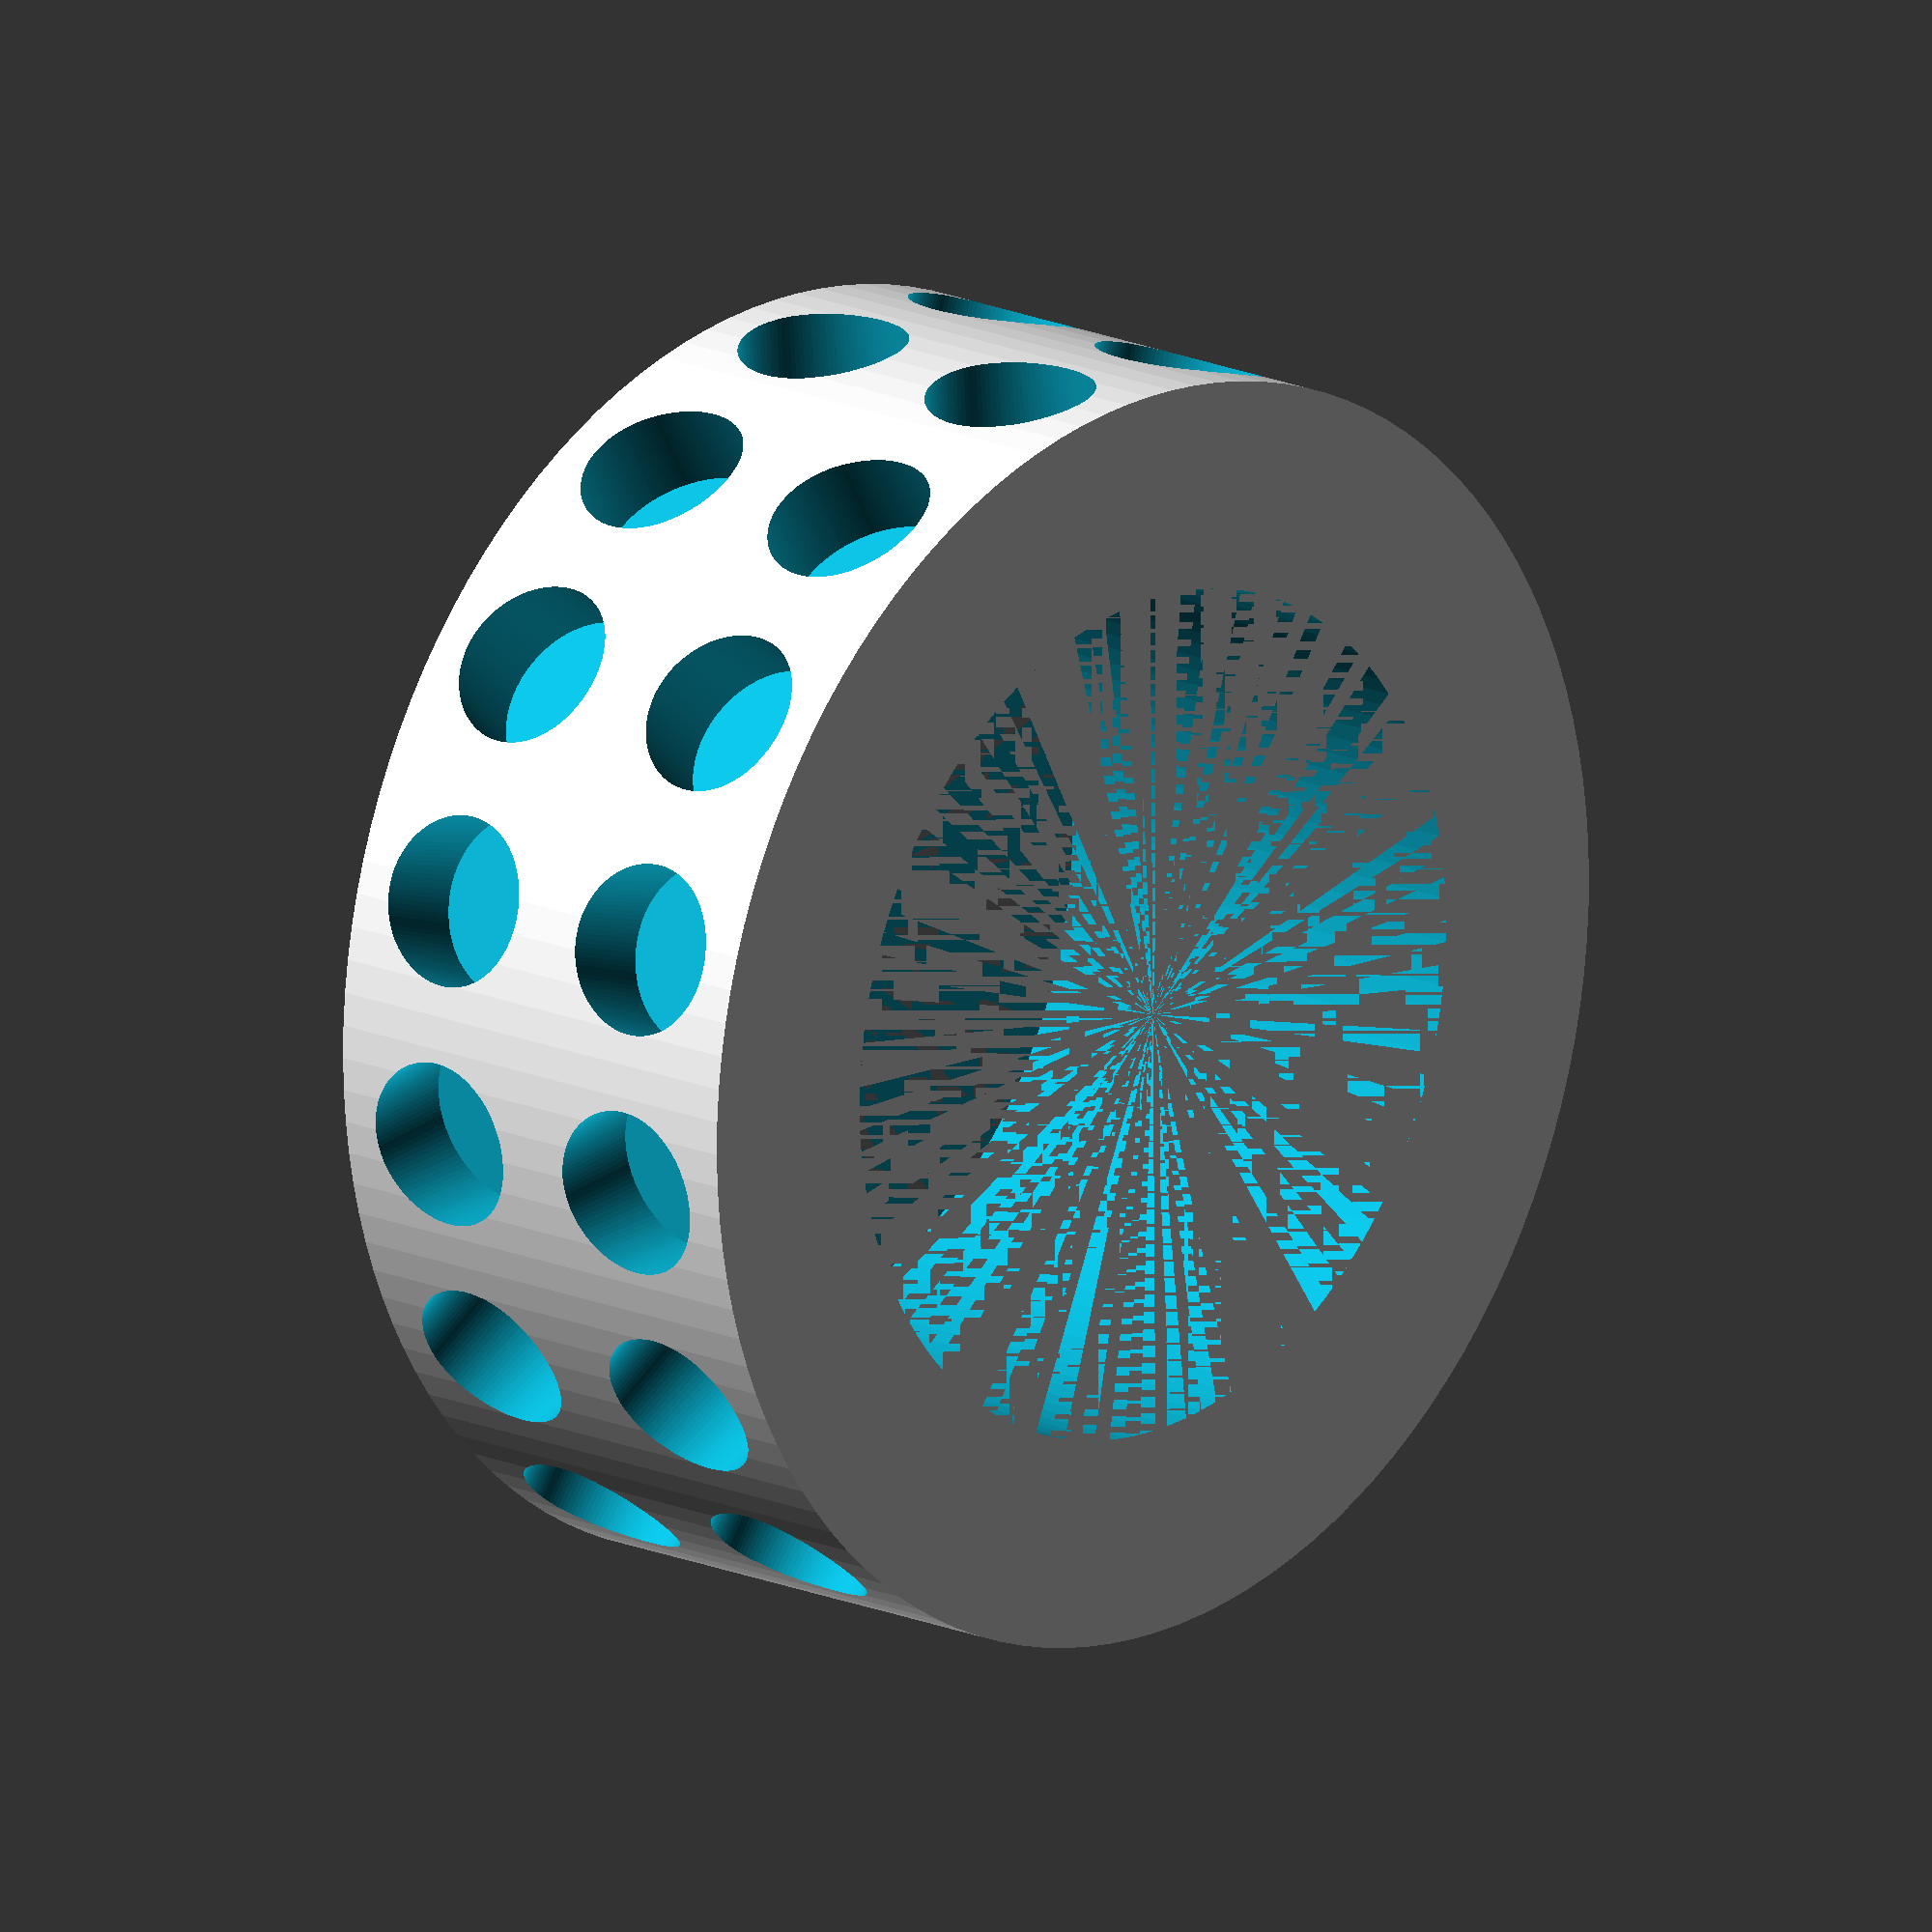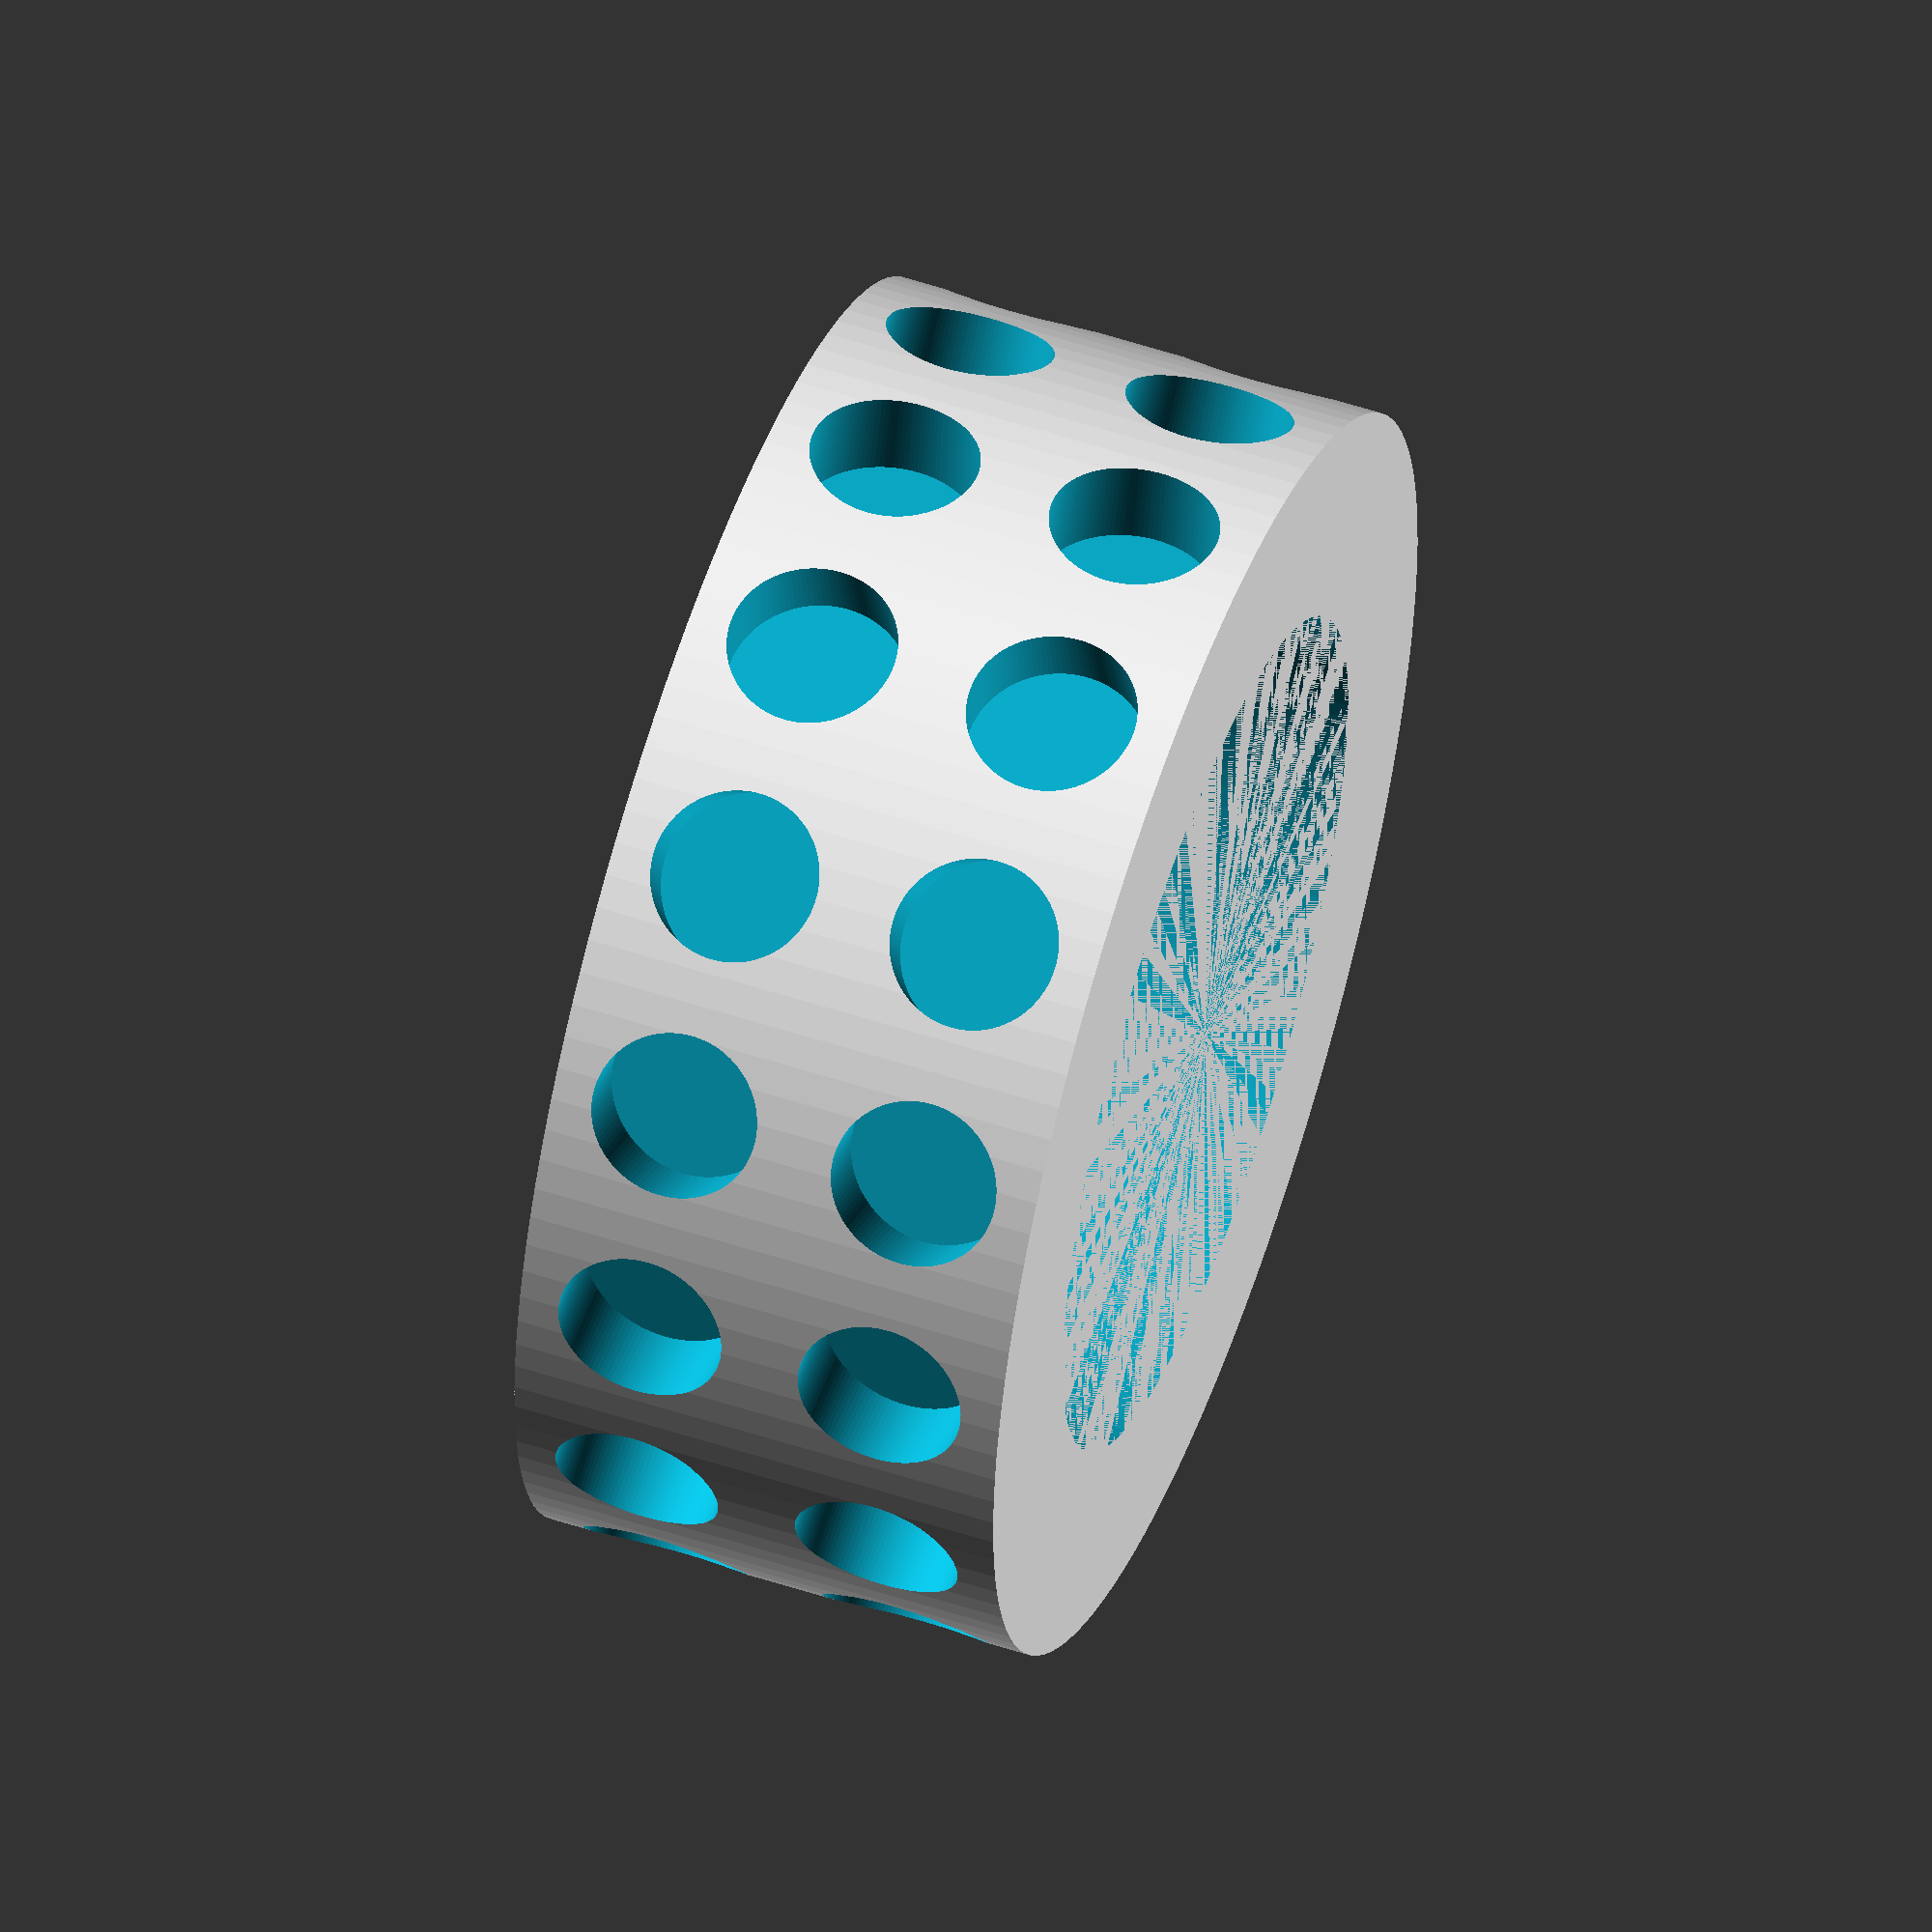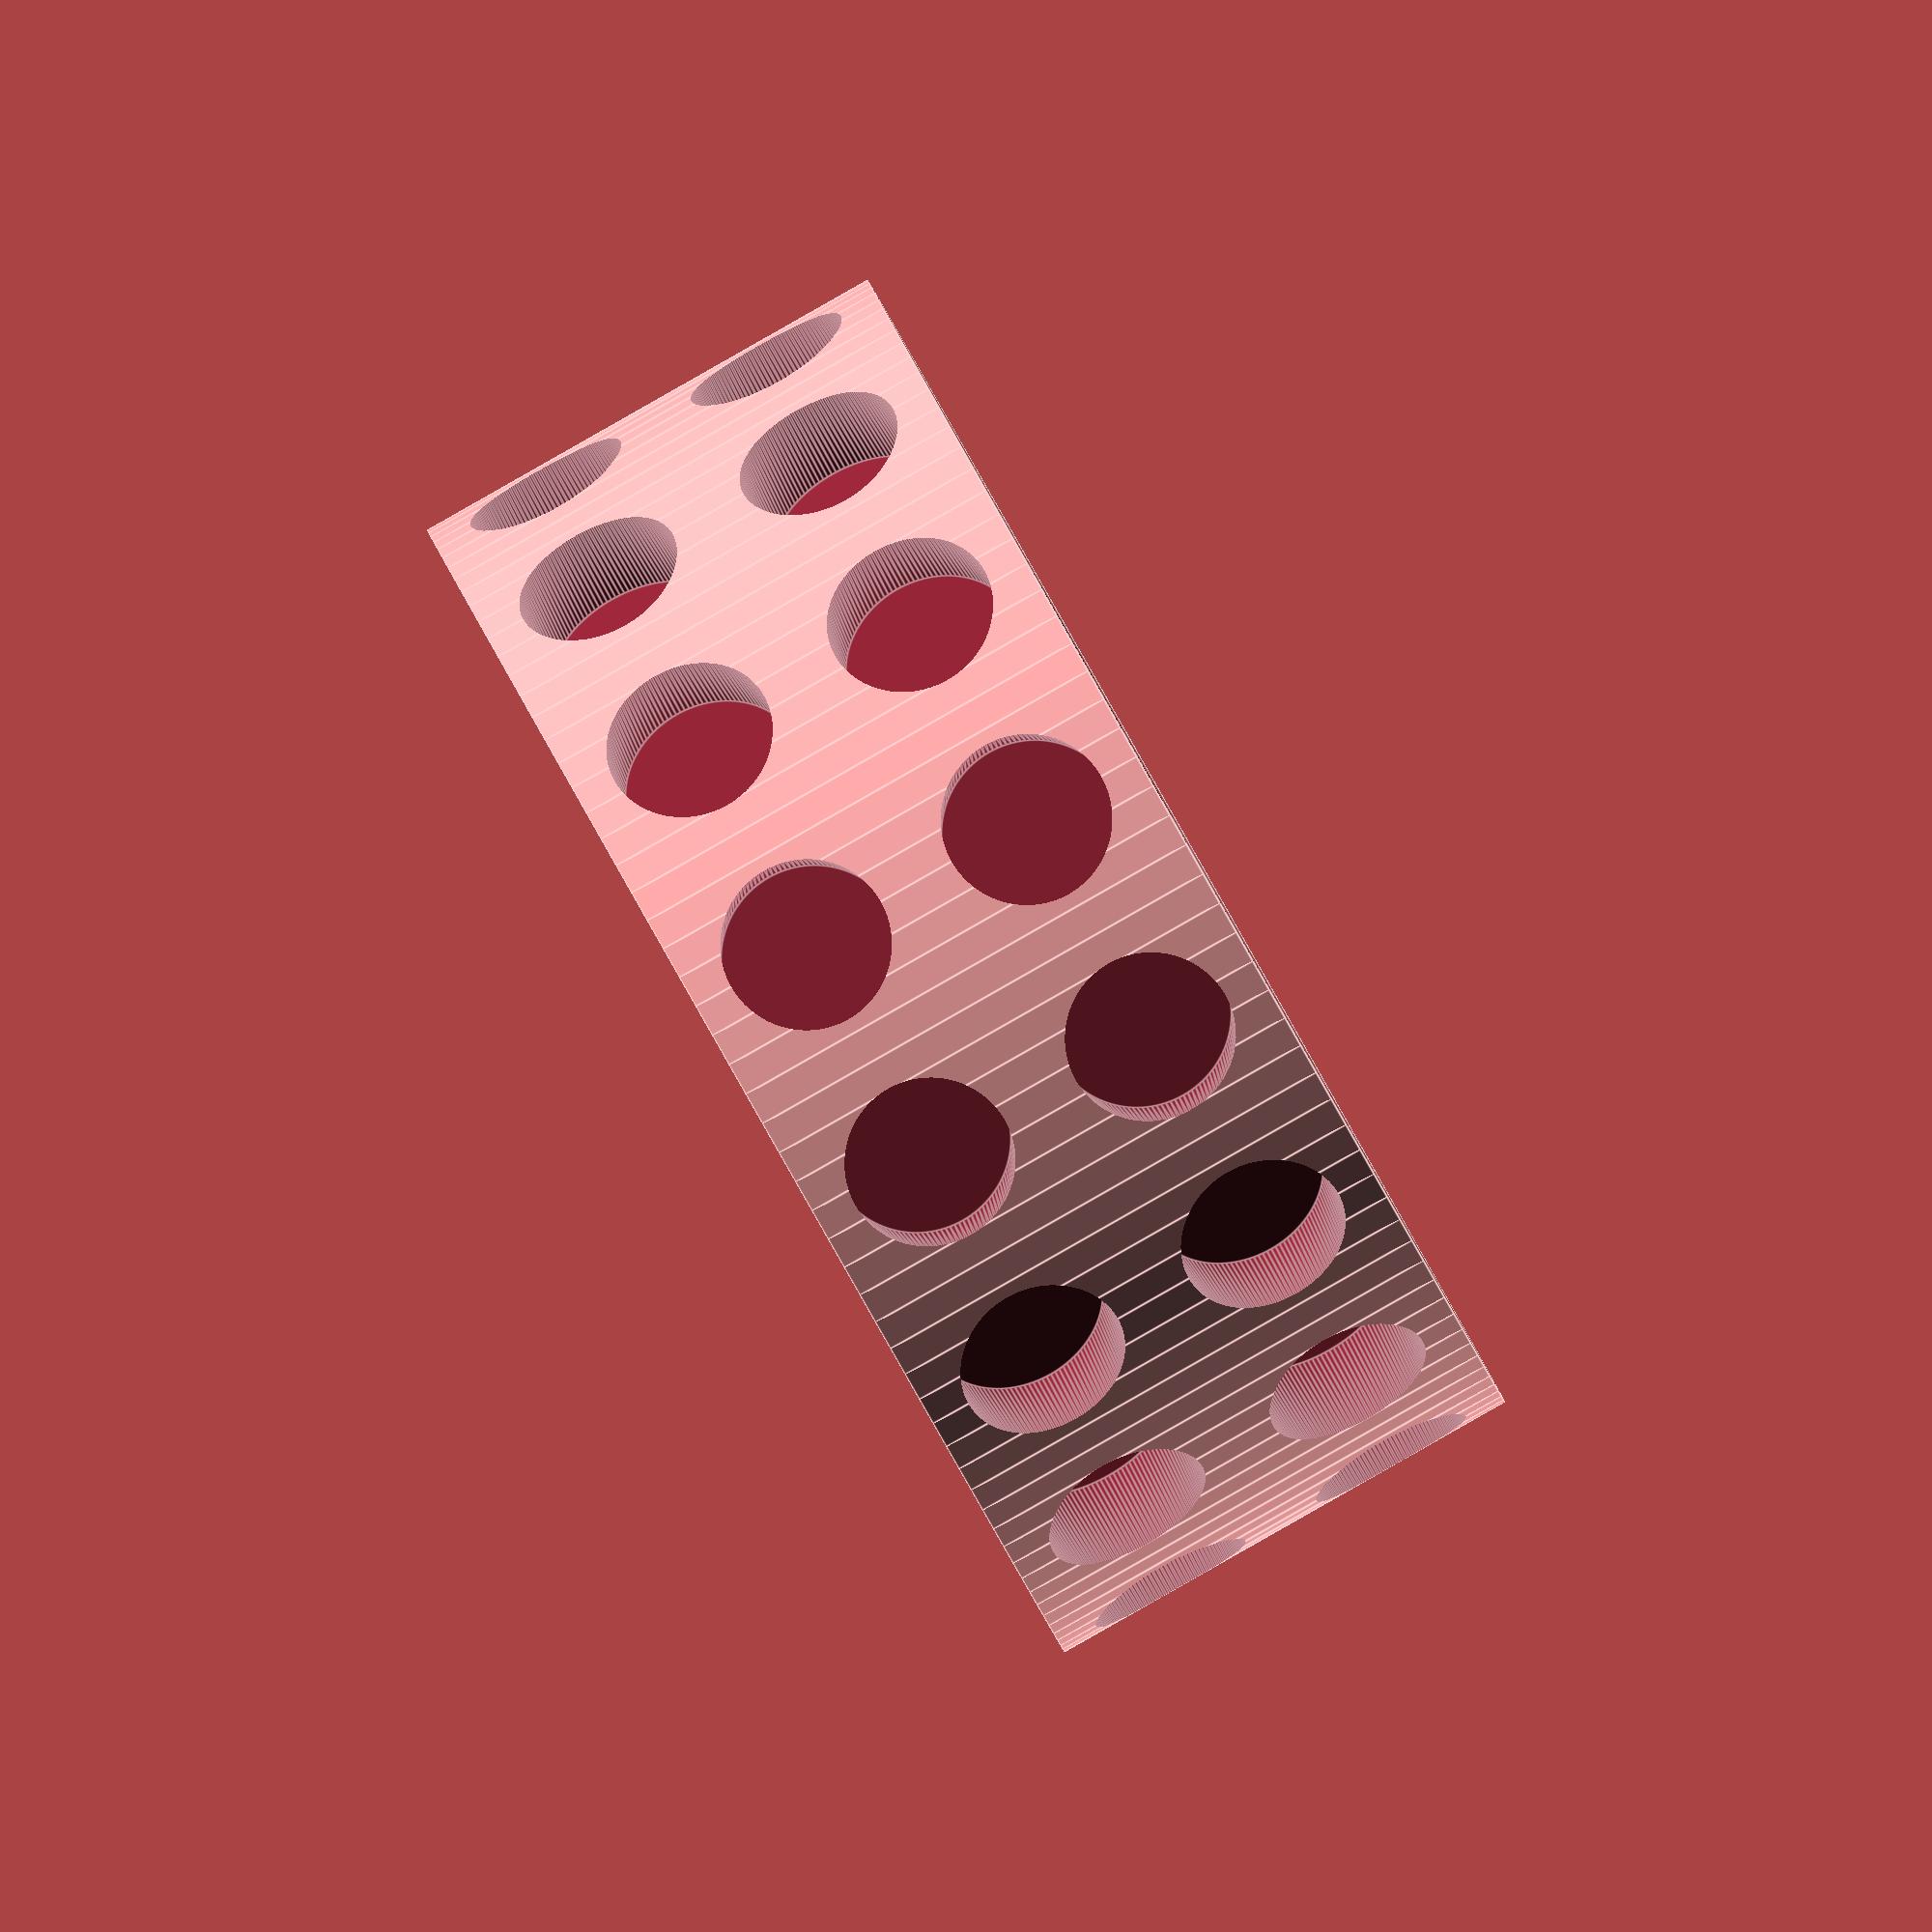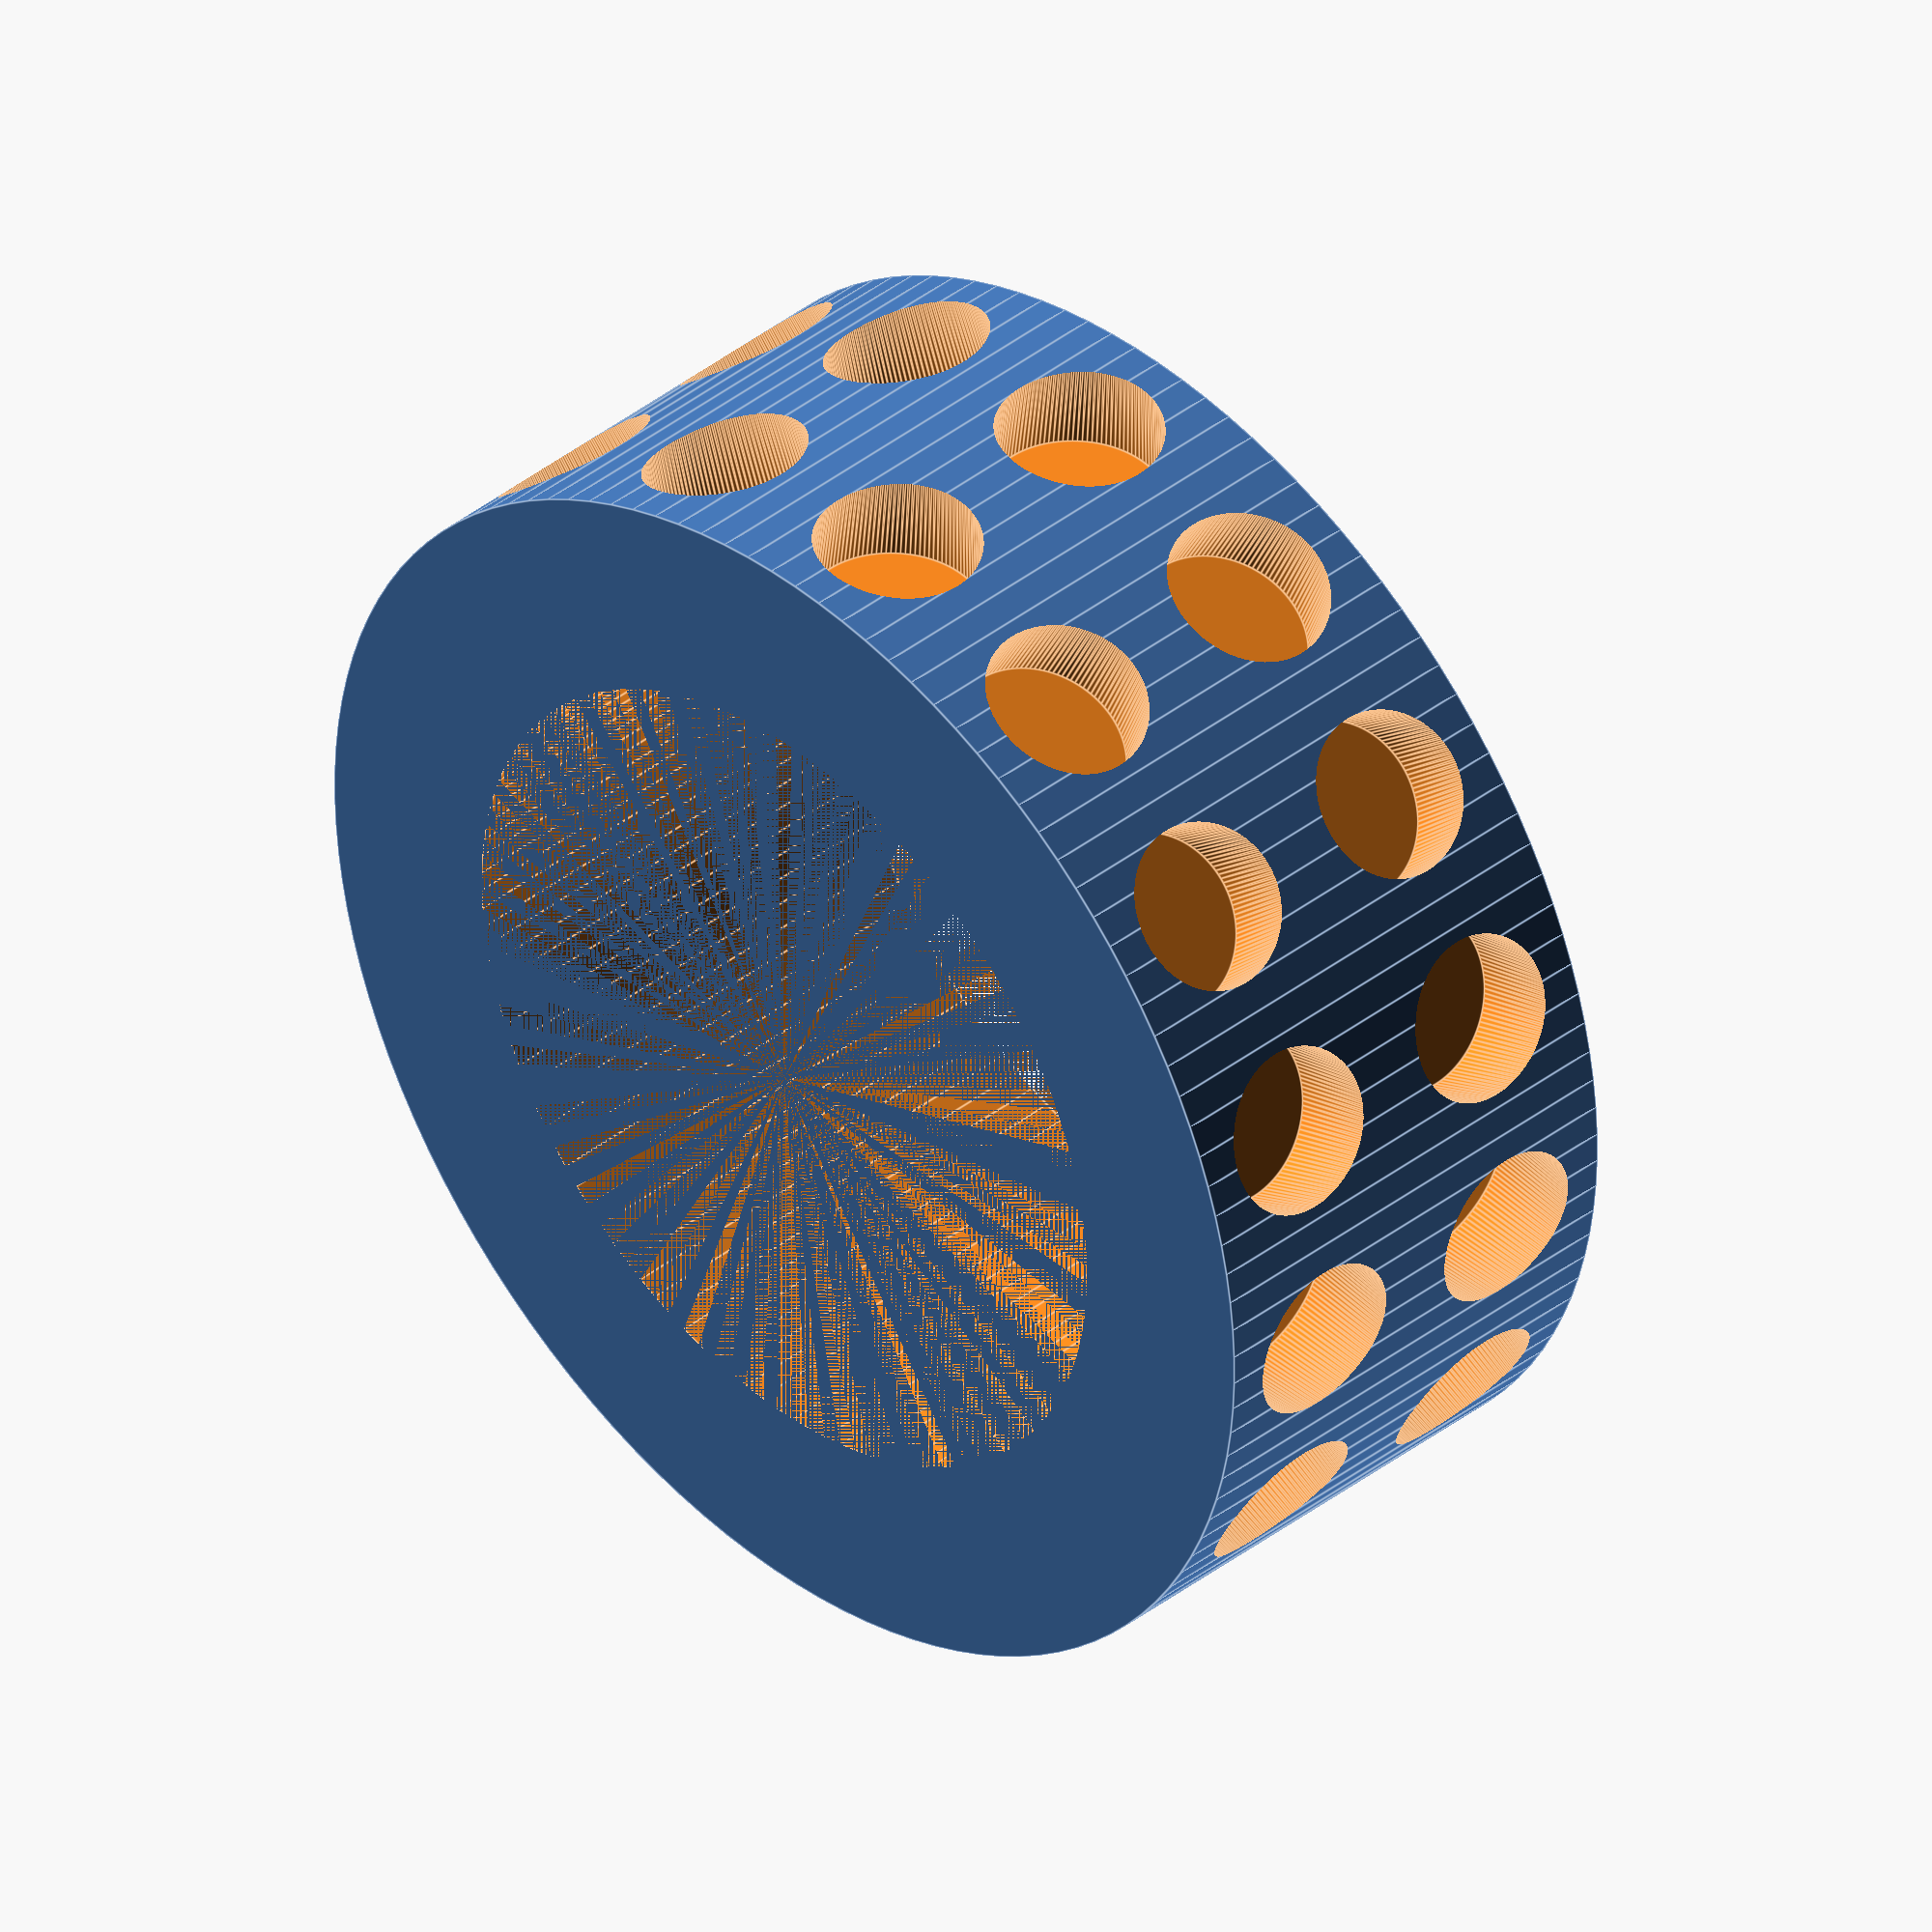
<openscad>
thick = 5;
gap = 2;
magnets = 16;
magnet_h = 2.0;
magnet_r = 2.0;
radius = (gap + magnet_r * 2) * magnets / 3.1415 / 2;
height = magnet_r * 4 + gap * 2;

$fs = 0.01;
$fa=3;
echo(radius * 2);
echo(height);

difference() {
    // cylinder
    difference() {
        cylinder(h=height, r=radius, center=true);
        cylinder(h=height, r=radius-thick, center=true);
    }
    // divots
    translate([0, 0, gap/2 + magnet_r])
        rotate([0,90,0]) 
            for (i = [0 : (magnets-1)] )
            {
                rotate(i * 360 / magnets, [1, 0, 0])
                translate([0, radius + magnet_h, 0])
                rotate([90,0,0]) 
                    cylinder(h=magnet_h*2.2, r1=magnet_r-0.1, r2=magnet_r+0.2);
            }
    translate([0, 0, -(gap/2) - magnet_r])
        rotate([0,90,0]) 
            for (i = [0 : (magnets-1)] )
            {
                rotate(i * 360 / magnets, [1, 0, 0])
                translate([0, radius + magnet_h, 0])
                rotate([90,0,0]) 
                    cylinder(h=magnet_h*2.2, r1=magnet_r-0.1, r2=magnet_r+0.2);
            }
   
}
</openscad>
<views>
elev=163.5 azim=353.5 roll=227.5 proj=o view=solid
elev=125.3 azim=193.3 roll=250.8 proj=o view=wireframe
elev=269.7 azim=279.0 roll=240.4 proj=o view=edges
elev=140.6 azim=109.6 roll=314.2 proj=o view=edges
</views>
